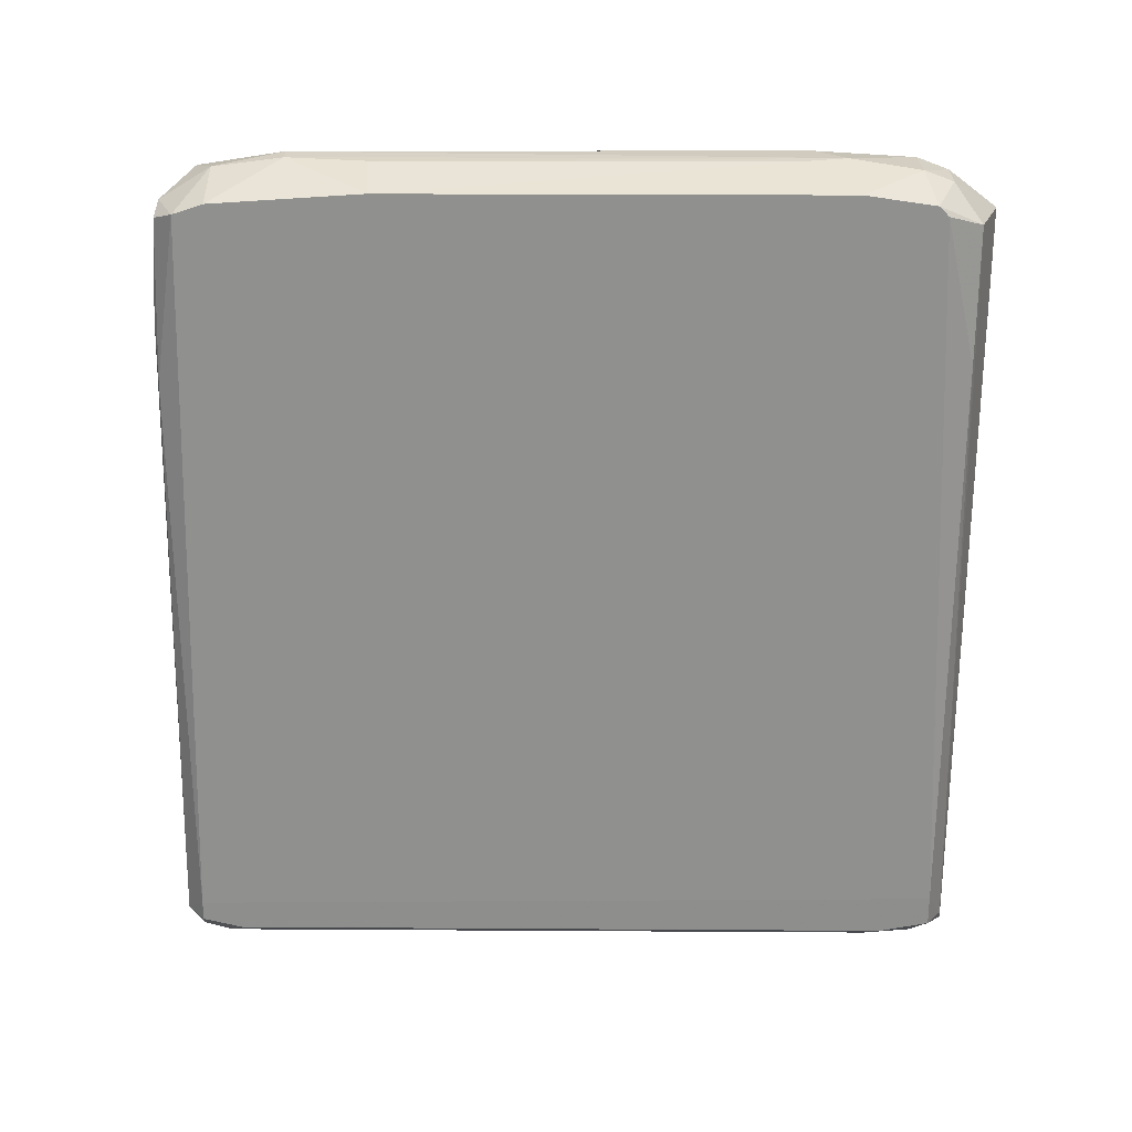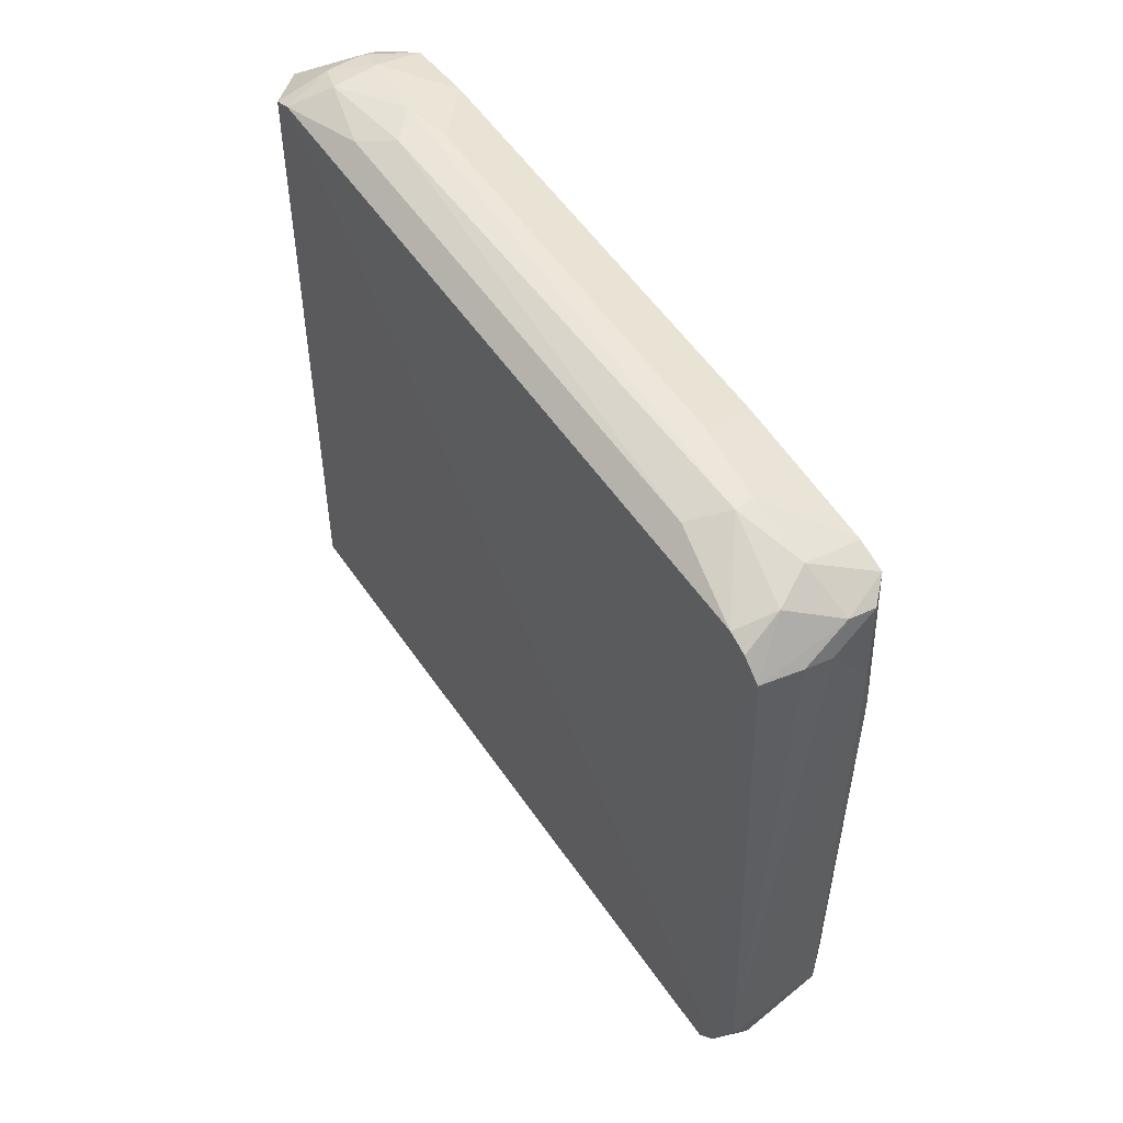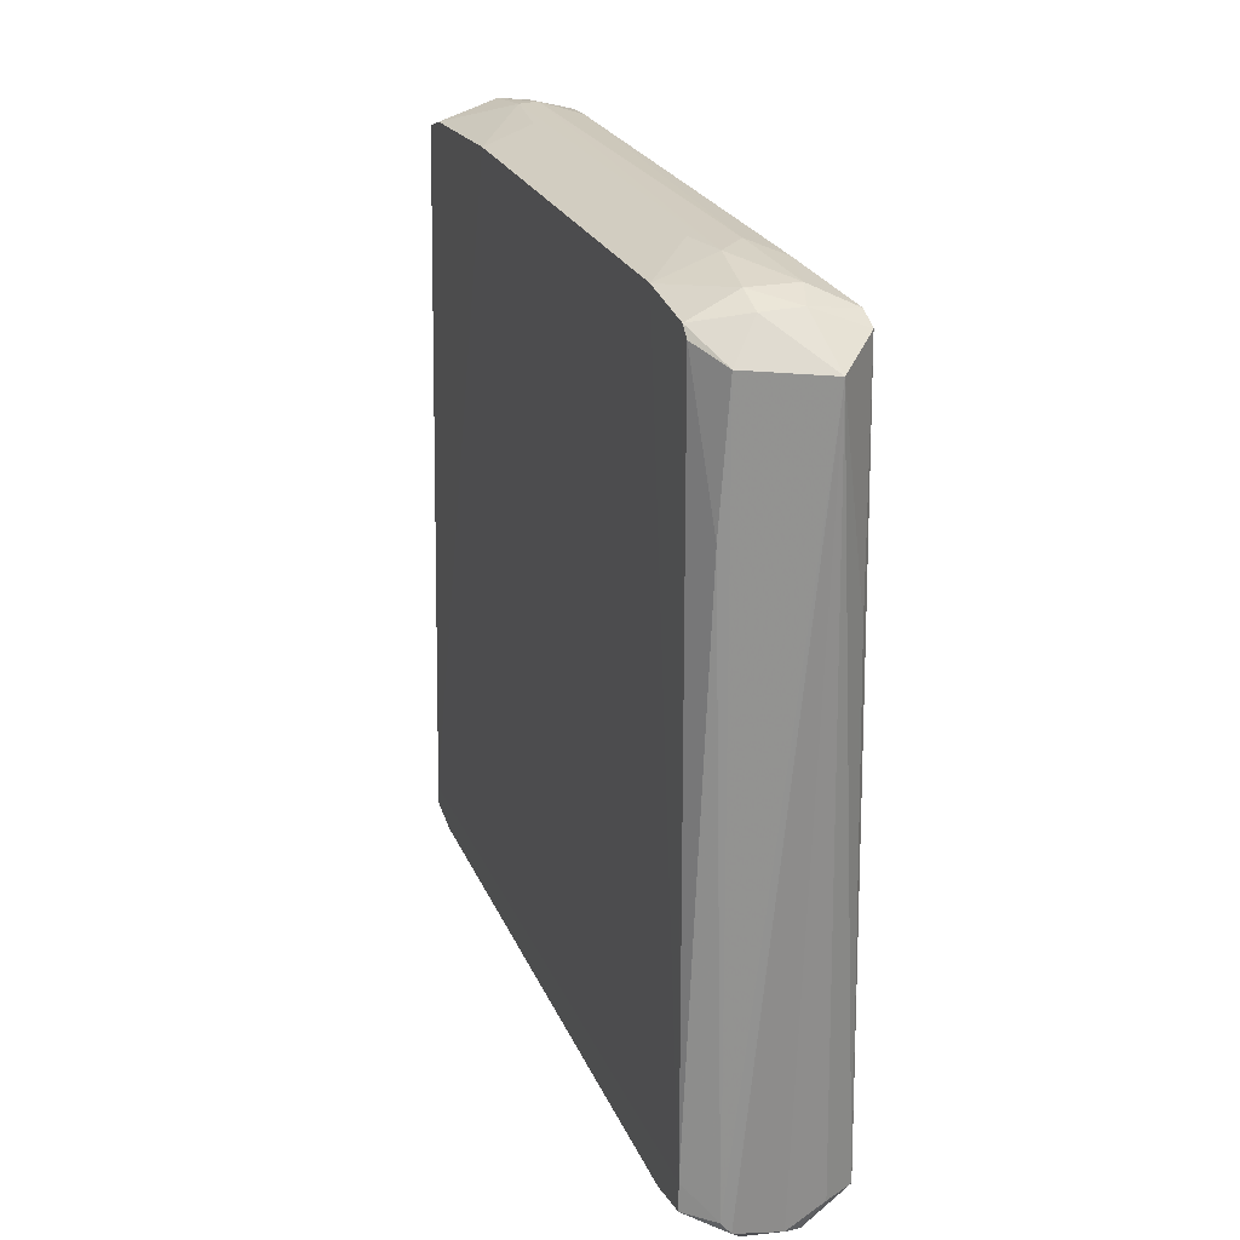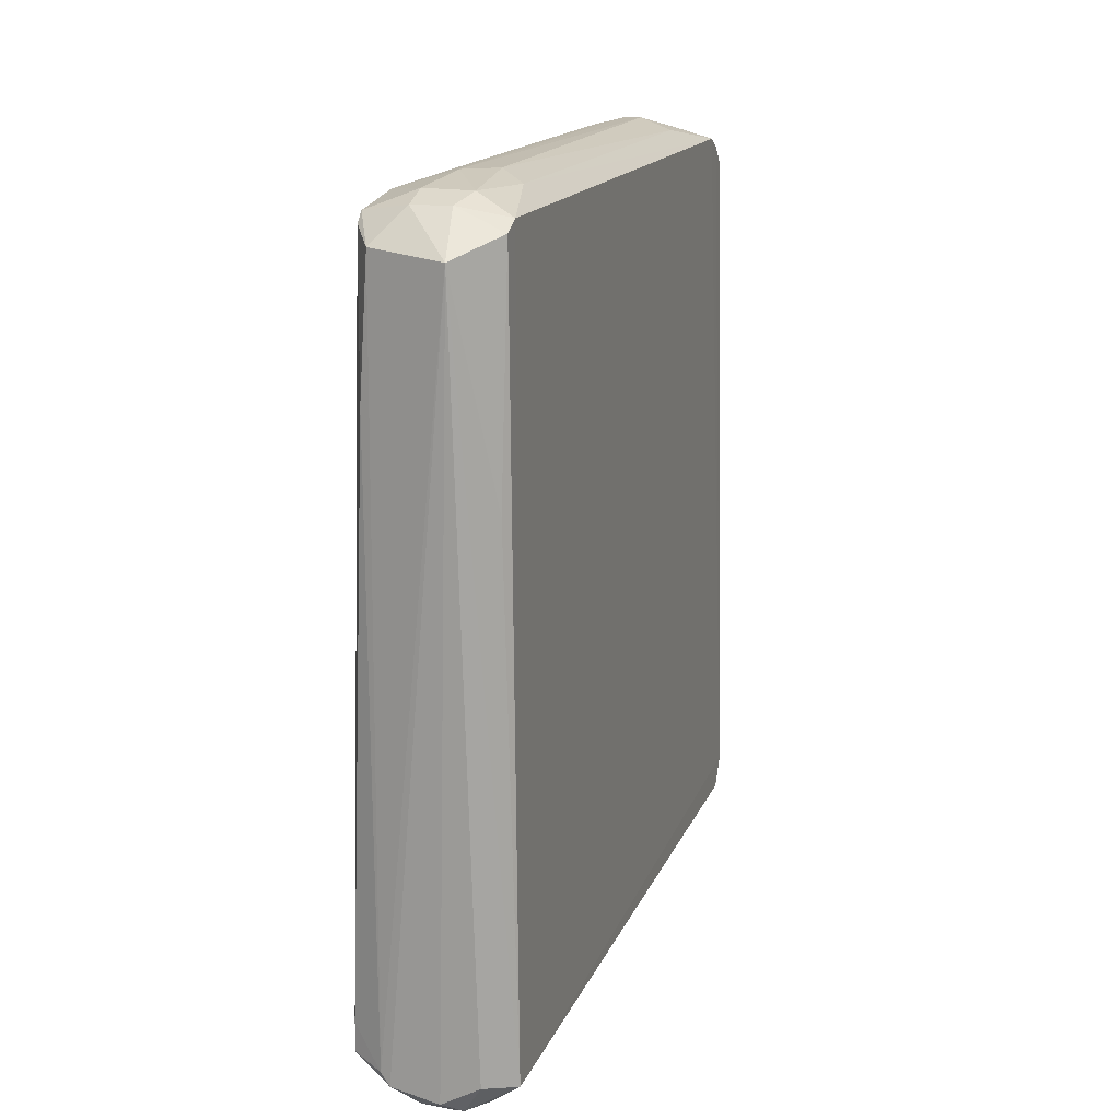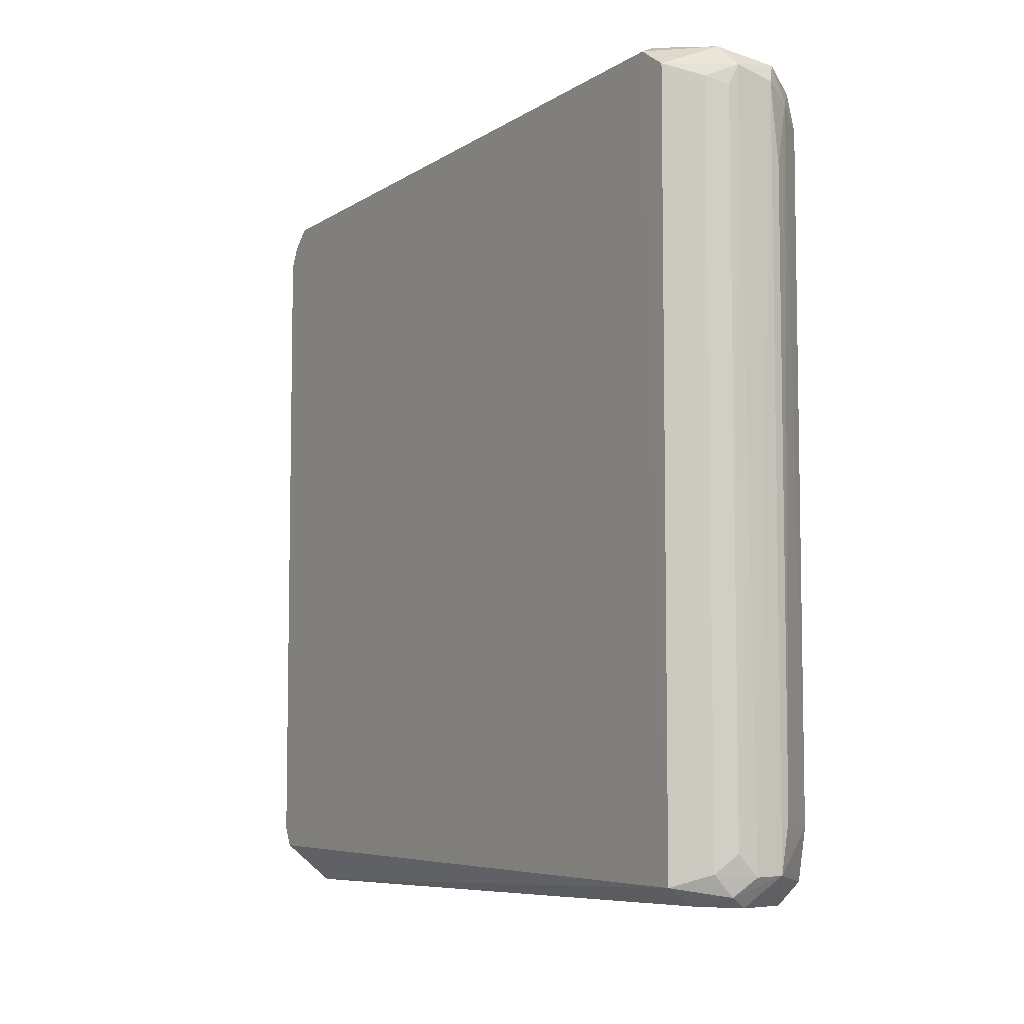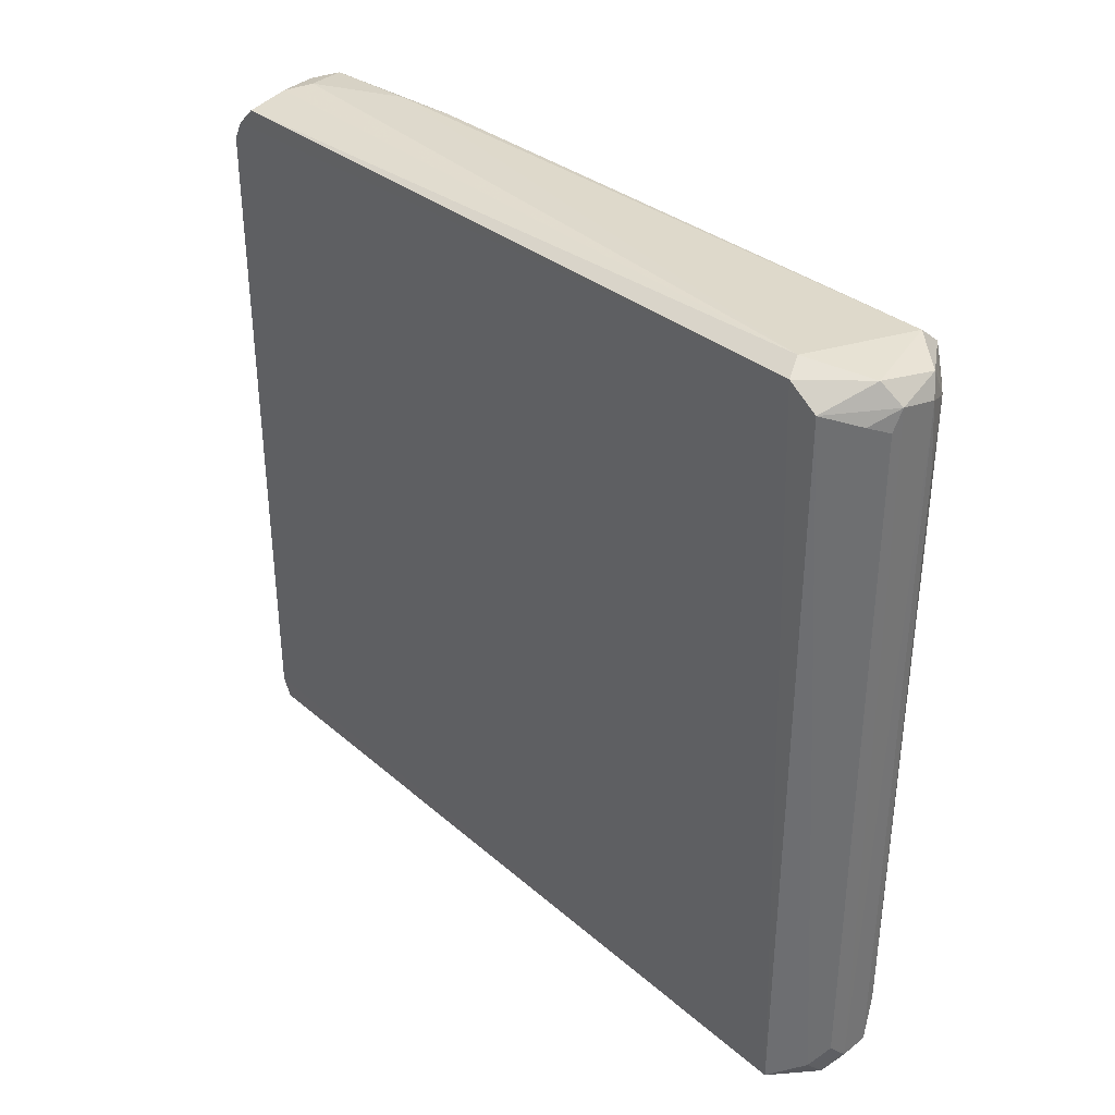
<metadata>
{"format":"obj","ext":"obj","renderer":"f3d","projection":"perspective","resolution":1024,"background":"white","views":[{"elev":25.2,"azim":90.6,"up":"+Y"},{"elev":57.3,"azim":-34.4,"up":"+Y"},{"elev":24.5,"azim":160.8,"up":"+Y"},{"elev":16.2,"azim":-162.8,"up":"+Y"},{"elev":-6.5,"azim":-32.6,"up":"+Z"},{"elev":35.9,"azim":-42.8,"up":"+Z"}]}
</metadata>
<code>
v 0.005497 0.1128 -0.09525
v -0.01538 -0.08394 0.1071
v -0.007277 -0.1019 -0.1028
v 0.02141 -0.09446 0.08868
v -0.01801 0.1078 0.09396
v 0.01878 0.1078 0.09396
v 0.02141 -0.09181 -0.1005
v -0.01801 0.1078 -0.09786
v -0.02063 -0.09446 -0.1005
v 0.01878 0.1105 -0.08997
v -0.02063 -0.09446 0.09921
v -0.007495 0.1026 -0.1084
v 0.008054 -0.1019 0.1016
v -0.002164 0.1179 0.06837
v 0.01311 0.07918 0.1011
v 0.008033 -0.1042 -0.08477
v -0.007249 -0.104 0.09354
v 0.0157 -0.09159 0.104
v 0.01305 0.1042 -0.1019
v -0.007273 0.1025 0.1015
v 0.01062 -0.0969 -0.1056
v -0.004711 0.1176 -0.06186
v 0.01878 0.1131 0.04664
v 0.02141 -0.08658 0.09919
v -0.01235 -0.09395 -0.1051
v 0.005482 0.1176 -0.05672
v -0.02063 -0.08656 0.1045
v -0.01236 0.1151 0.06309
v -0.007268 -0.1043 -0.09252
v -0.01801 0.1026 0.09921
v -0.01801 0.1105 -0.09261
v 0.005496 -0.1045 0.09651
v 0.02141 -0.08394 -0.1005
v 0.02141 -0.09446 -0.08733
v 0.002942 0.1154 0.08629
v 0.01878 0.1131 -0.07156
v -0.01801 0.1105 0.08868
v 0.005504 -0.1047 -0.09794
v -0.01233 -0.1014 -0.0973
v 0.01304 -0.1008 0.09297
v -0.007302 -0.09969 0.1045
v 0.000387 0.1002 0.1018
v 0.002937 0.1177 0.06825
v 0.005509 0.1156 -0.08777
v 0.0156 0.06374 0.1008
v -0.01236 0.1151 -0.0695
v 0.01878 0.1078 -0.09261
v 0.01321 0.1054 0.09937
v 0.01311 -0.09381 -0.105
v -0.002173 -0.1049 -0.09813
v 0.01552 0.06848 -0.1016
v -0.007287 0.1154 -0.08762
v -0.002167 -0.09954 -0.1056
v 0.01878 0.1105 0.08607
v -0.0123 -0.1011 0.09577
v -0.007292 0.1129 0.09152
v -0.004722 -0.1045 0.09903
v -0.01716 0.04553 -0.1009
v 0.00294 0.1178 -0.06963
v 0.005505 0.1078 0.09921
v 0.008025 -0.1041 0.07575
v -0.004732 0.113 -0.09541
v 0.005479 0.1175 0.04777
v 0.02141 -0.09181 0.09919
f 13 40 64
f 15 2 18
f 1 10 19
f 12 1 19
f 4 7 24
f 3 9 25
f 9 12 25
f 9 11 27
f 14 22 28
f 2 20 30
f 5 27 30
f 27 2 30
f 8 9 31
f 9 27 31
f 23 24 33
f 24 7 33
f 7 4 34
f 26 23 36
f 33 10 36
f 23 33 36
f 27 5 37
f 14 28 37
f 31 27 37
f 21 7 38
f 7 34 38
f 34 16 38
f 9 3 39
f 11 9 39
f 13 32 40
f 34 4 40
f 16 34 40
f 13 18 41
f 18 2 41
f 27 11 41
f 2 27 41
f 2 15 42
f 20 2 42
f 14 35 43
f 10 1 44
f 36 10 44
f 15 18 45
f 24 6 45
f 18 24 45
f 28 22 46
f 37 28 46
f 31 37 46
f 19 10 47
f 10 33 47
f 42 15 48
f 45 6 48
f 15 45 48
f 12 19 49
f 21 12 49
f 7 21 49
f 33 7 49
f 3 38 50
f 38 32 50
f 39 3 50
f 29 39 50
f 19 47 51
f 47 33 51
f 49 19 51
f 33 49 51
f 46 22 52
f 31 46 52
f 12 21 53
f 3 25 53
f 25 12 53
f 38 3 53
f 21 38 53
f 24 23 54
f 6 24 54
f 35 6 54
f 23 43 54
f 43 35 54
f 29 17 55
f 11 39 55
f 39 29 55
f 5 30 56
f 35 14 56
f 37 5 56
f 14 37 56
f 17 29 57
f 32 13 57
f 41 11 57
f 13 41 57
f 29 50 57
f 50 32 57
f 55 17 57
f 11 55 57
f 9 8 58
f 8 12 58
f 12 9 58
f 22 14 59
f 26 36 59
f 14 43 59
f 36 44 59
f 44 52 59
f 52 22 59
f 30 20 60
f 6 35 60
f 20 42 60
f 48 6 60
f 42 48 60
f 56 30 60
f 35 56 60
f 38 16 61
f 32 38 61
f 40 32 61
f 16 40 61
f 1 12 62
f 12 8 62
f 8 31 62
f 44 1 62
f 31 52 62
f 52 44 62
f 23 26 63
f 43 23 63
f 26 59 63
f 59 43 63
f 18 13 64
f 4 24 64
f 24 18 64
f 40 4 64

</code>
